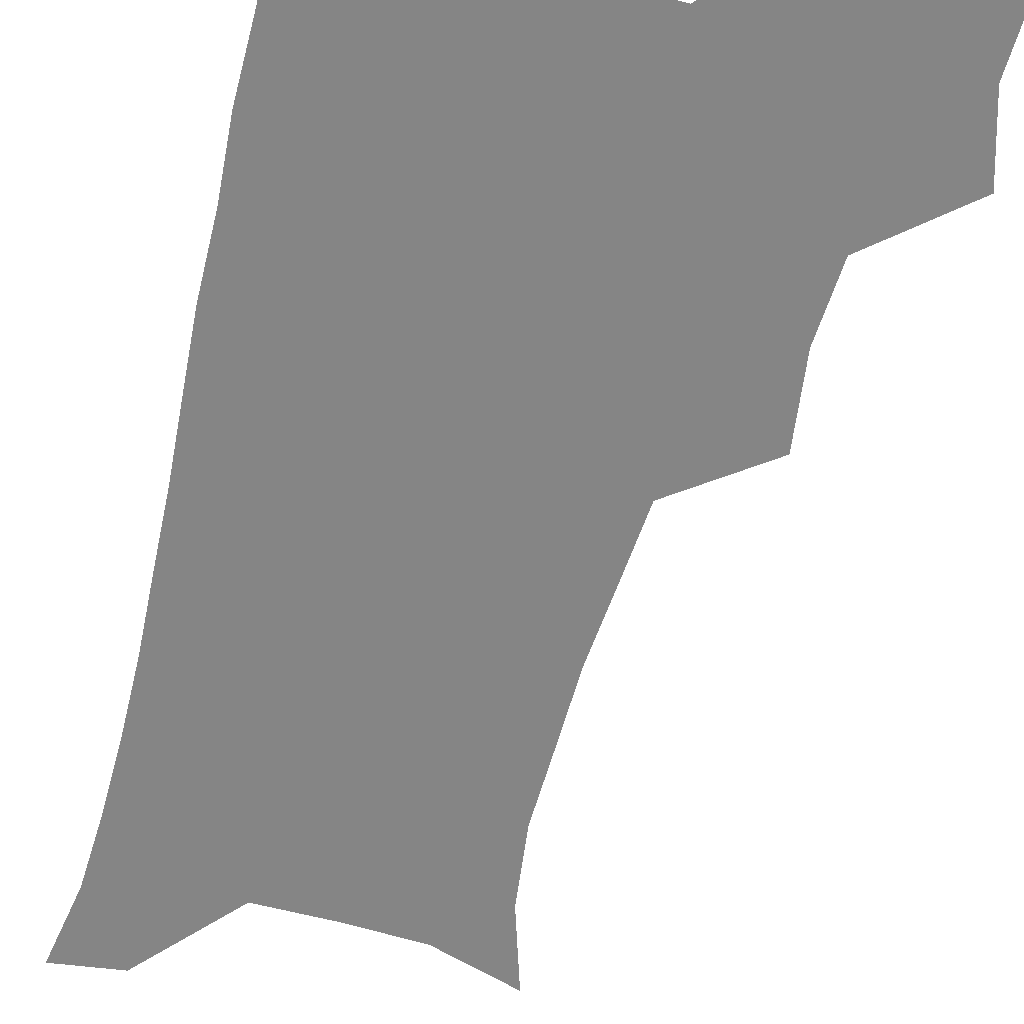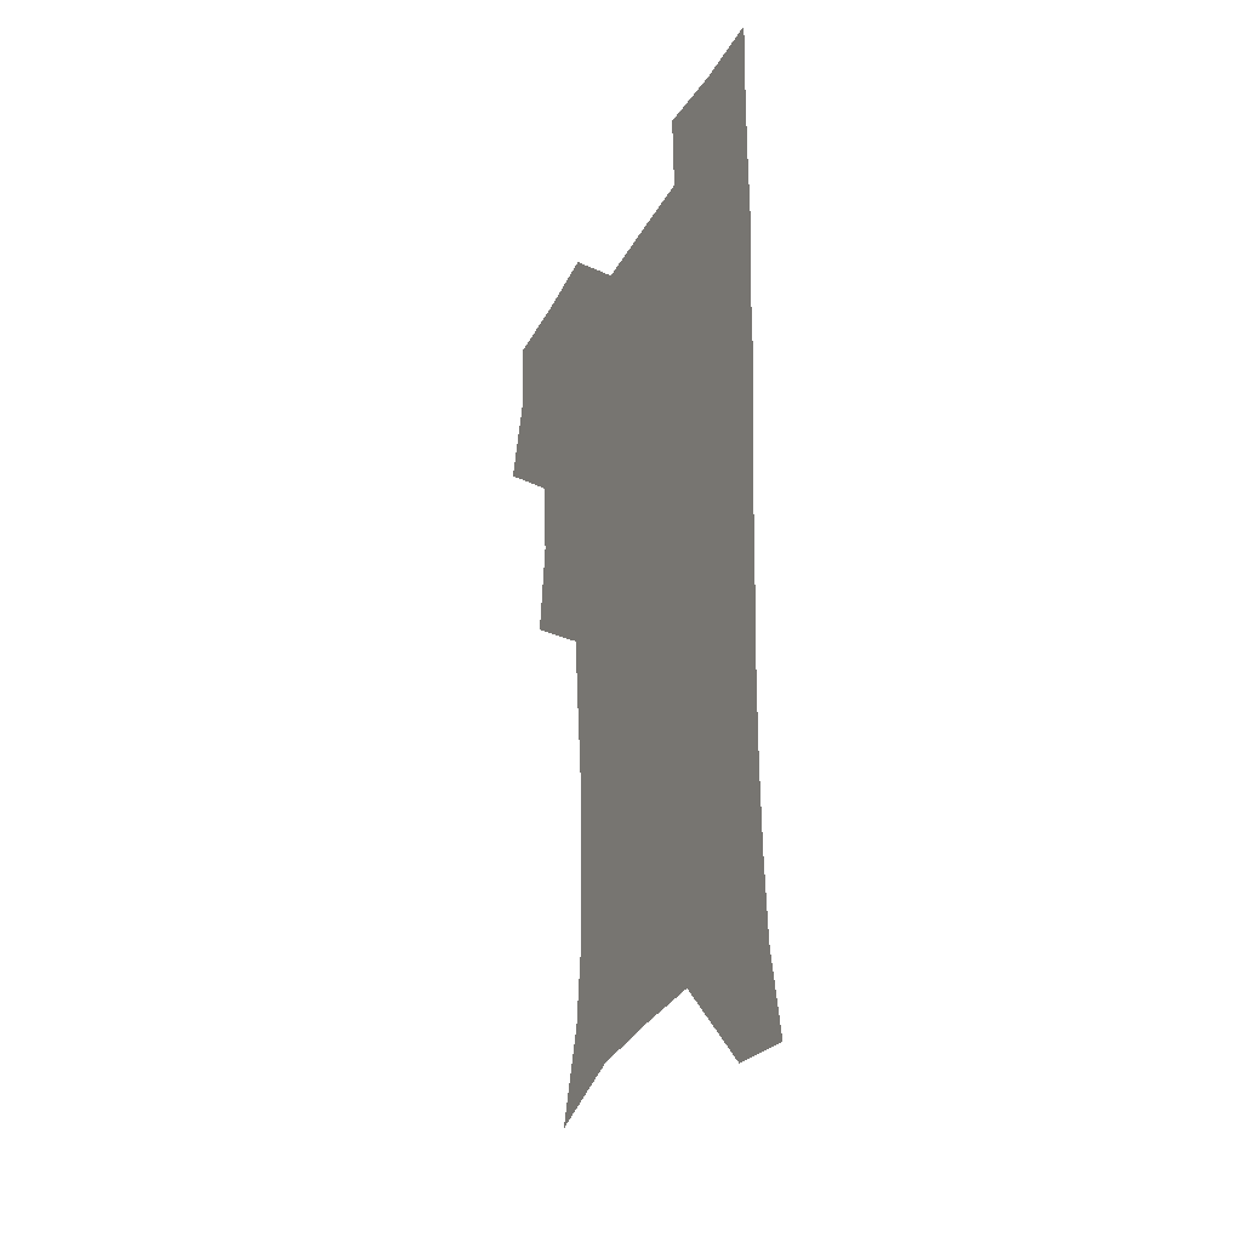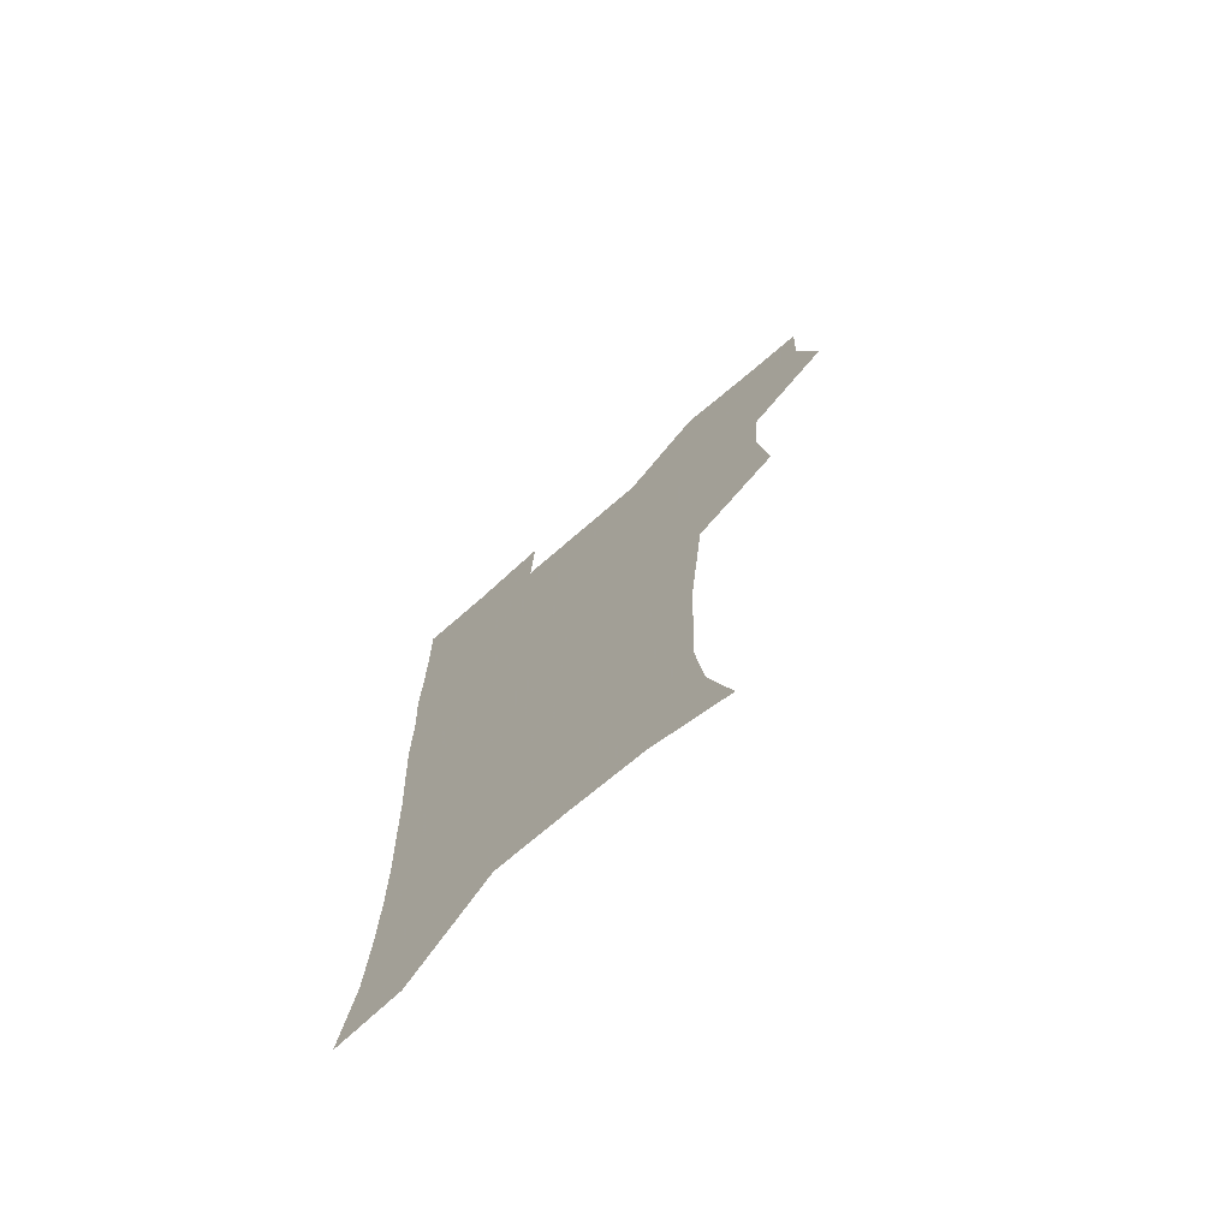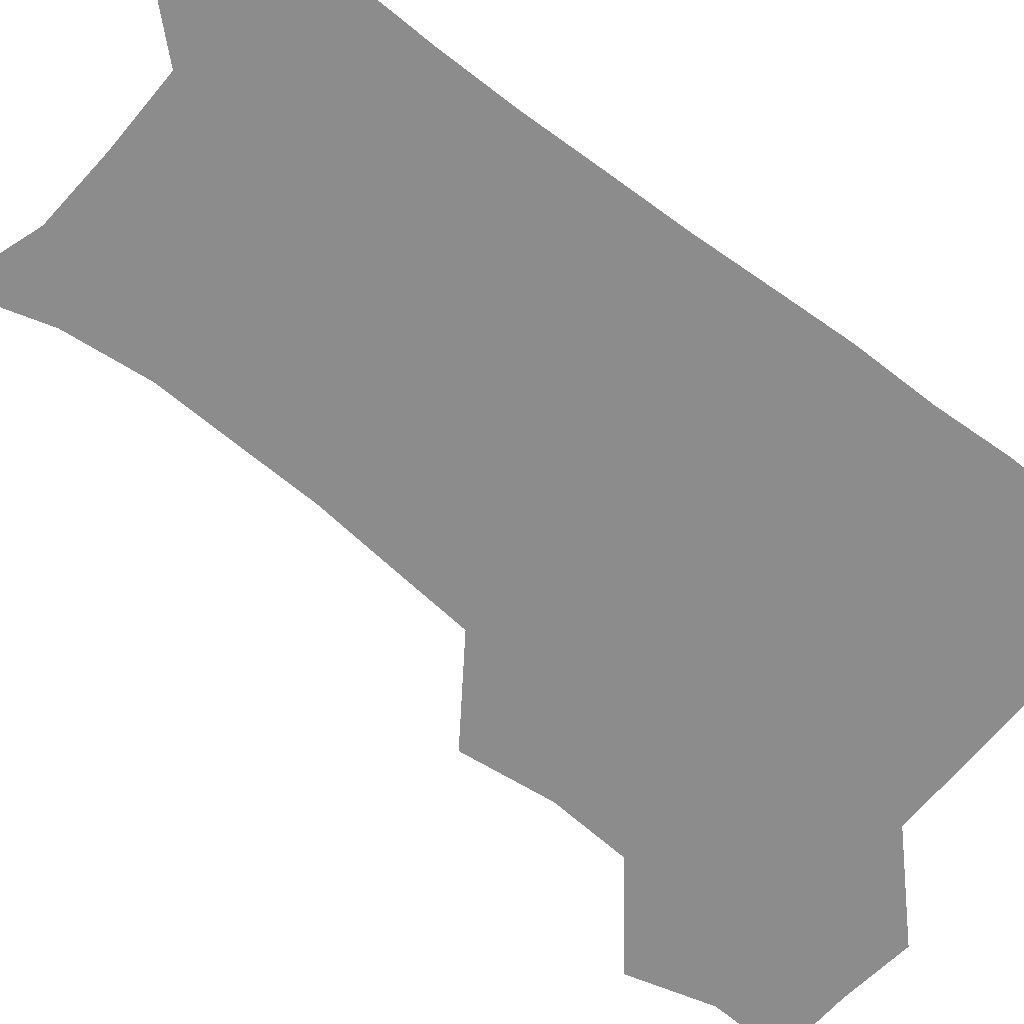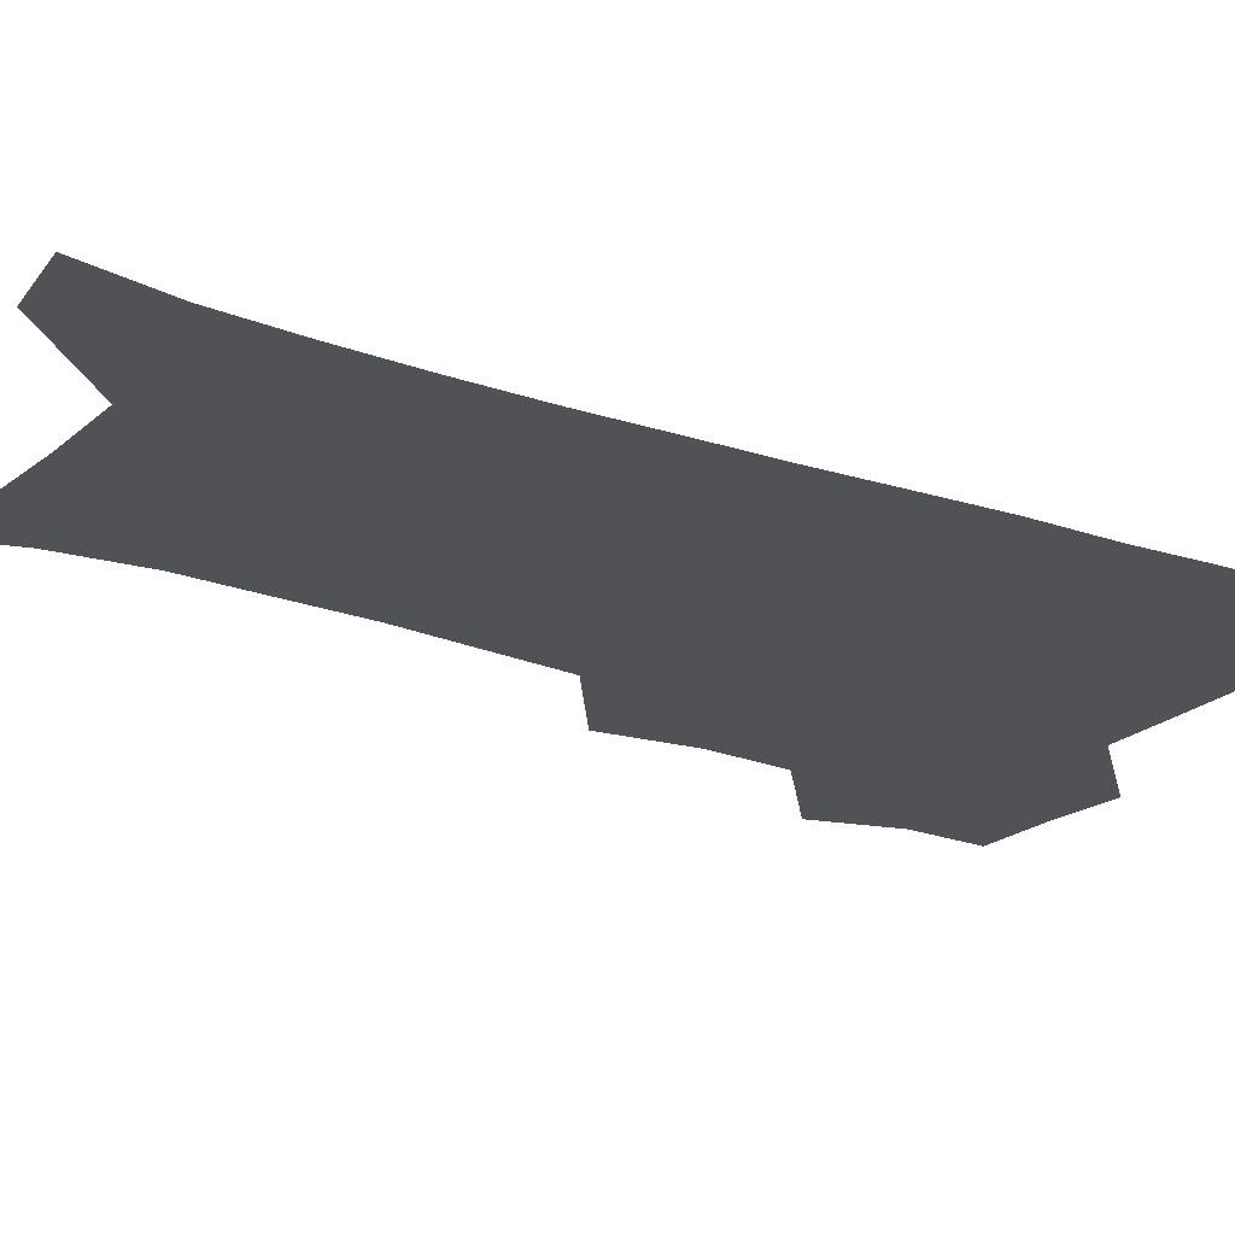
<metadata>
{"format":"obj","ext":"obj","renderer":"f3d","projection":"perspective","resolution":1024,"background":"white","views":[{"elev":-61.8,"azim":166.1,"up":"+Z"},{"elev":-31.9,"azim":65.3,"up":"+Y"},{"elev":-73.1,"azim":-139.1,"up":"+Y"},{"elev":-64.2,"azim":51.5,"up":"+Z"},{"elev":-21.3,"azim":57.6,"up":"+Z"}]}
</metadata>
<code>
v 473.7 506.6 0
v 482.6 538.6 0
v 481.4 568.2 0
v 506.6 412 0
v 510.7 447.3 0
v 508.6 478.1 0
v 515.5 511 0
v 513.7 539.6 0
v 511.3 569.4 0
v 536.7 198.1 0
v 546.6 231 0
v 550.1 262.9 0
v 549.1 292.5 0
v 548.1 324.9 0
v 545.1 355.4 0
v 542.1 386.9 0
v 543.9 421.8 0
v 543.1 451.7 0
v 544.2 482.4 0
v 544.7 511.5 0
v 543.2 540.5 0
v 540 572.7 0
v 570.3 209.2 0
v 576.1 241.6 0
v 577.2 272.1 0
v 576.2 301.4 0
v 575.9 333.5 0
v 575 364.6 0
v 574.1 395 0
v 573.2 424.4 0
v 573.2 453.9 0
v 573.8 483.1 0
v 574.8 511.7 0
v 573.2 540.2 0
v 600.9 211.1 0
v 602.8 243.8 0
v 603.5 276.6 0
v 603.2 306.9 0
v 602.6 336.6 0
v 602.3 366.6 0
v 602.2 397.7 0
v 602.4 427.4 0
v 602.7 456 0
v 602.5 483.7 0
v 602.7 512 0
v 602.2 540.5 0
v 631.6 211.6 0
v 629.7 246.9 0
v 629.3 277.8 0
v 629.1 307.6 0
v 629 337.8 0
v 629.6 365 0
v 629.3 397.8 0
v 629.9 426.5 0
v 630 455.7 0
v 630.9 483.3 0
v 631.1 512.3 0
v 631.2 540.5 0
v 630.2 574.2 0
v 665 174.9 0
v 658.3 210.4 0
v 655.9 243.3 0
v 655 274.7 0
v 655.6 303.8 0
v 655.2 335.5 0
v 656.6 363.9 0
v 658.3 392.6 0
v 657.7 424.4 0
v 659 453.1 0
v 659.8 482.2 0
v 659.4 511.9 0
v 660.1 540.4 0
v 661.3 569.8 0
v 691.9 171.7 0
v 685.9 204.5 0
v 684.1 234.4 0
v 683.3 264.9 0
v 683.5 295.5 0
v 684.6 325.9 0
v 685.5 356.8 0
v 687.2 387.1 0
v 688.8 417.5 0
v 688.9 449.4 0
v 690.5 479.2 0
v 690 510.2 0
v 690.1 539.9 0
v 690.8 569.2 0
f 6 7 1
f 1 7 2
f 7 8 2
f 2 8 3
f 8 9 3
f 16 17 4
f 4 17 5
f 17 18 5
f 5 18 6
f 18 19 6
f 6 19 7
f 19 20 7
f 7 20 8
f 20 21 8
f 8 21 9
f 21 22 9
f 10 23 11
f 23 24 11
f 11 24 12
f 24 25 12
f 12 25 13
f 25 26 13
f 13 26 14
f 26 27 14
f 14 27 15
f 27 28 15
f 15 28 16
f 28 29 16
f 16 29 17
f 29 30 17
f 17 30 18
f 30 31 18
f 18 31 19
f 31 32 19
f 19 32 20
f 32 33 20
f 20 33 21
f 33 34 21
f 21 34 22
f 23 35 24
f 35 36 24
f 24 36 25
f 36 37 25
f 25 37 26
f 37 38 26
f 26 38 27
f 38 39 27
f 27 39 28
f 39 40 28
f 28 40 29
f 40 41 29
f 29 41 30
f 41 42 30
f 30 42 31
f 42 43 31
f 31 43 32
f 43 44 32
f 32 44 33
f 44 45 33
f 33 45 34
f 45 46 34
f 35 47 36
f 47 48 36
f 36 48 37
f 48 49 37
f 37 49 38
f 49 50 38
f 38 50 39
f 50 51 39
f 39 51 40
f 51 52 40
f 40 52 41
f 52 53 41
f 41 53 42
f 53 54 42
f 42 54 43
f 54 55 43
f 43 55 44
f 55 56 44
f 44 56 45
f 56 57 45
f 45 57 46
f 57 58 46
f 60 61 47
f 47 61 48
f 61 62 48
f 48 62 49
f 62 63 49
f 49 63 50
f 63 64 50
f 50 64 51
f 64 65 51
f 51 65 52
f 65 66 52
f 52 66 53
f 66 67 53
f 53 67 54
f 67 68 54
f 54 68 55
f 68 69 55
f 55 69 56
f 69 70 56
f 56 70 57
f 70 71 57
f 57 71 58
f 71 72 58
f 58 72 59
f 72 73 59
f 60 74 61
f 74 75 61
f 61 75 62
f 75 76 62
f 62 76 63
f 76 77 63
f 63 77 64
f 77 78 64
f 64 78 65
f 78 79 65
f 65 79 66
f 79 80 66
f 66 80 67
f 80 81 67
f 67 81 68
f 81 82 68
f 68 82 69
f 82 83 69
f 69 83 70
f 83 84 70
f 70 84 71
f 84 85 71
f 71 85 72
f 85 86 72
f 72 86 73
f 86 87 73

</code>
